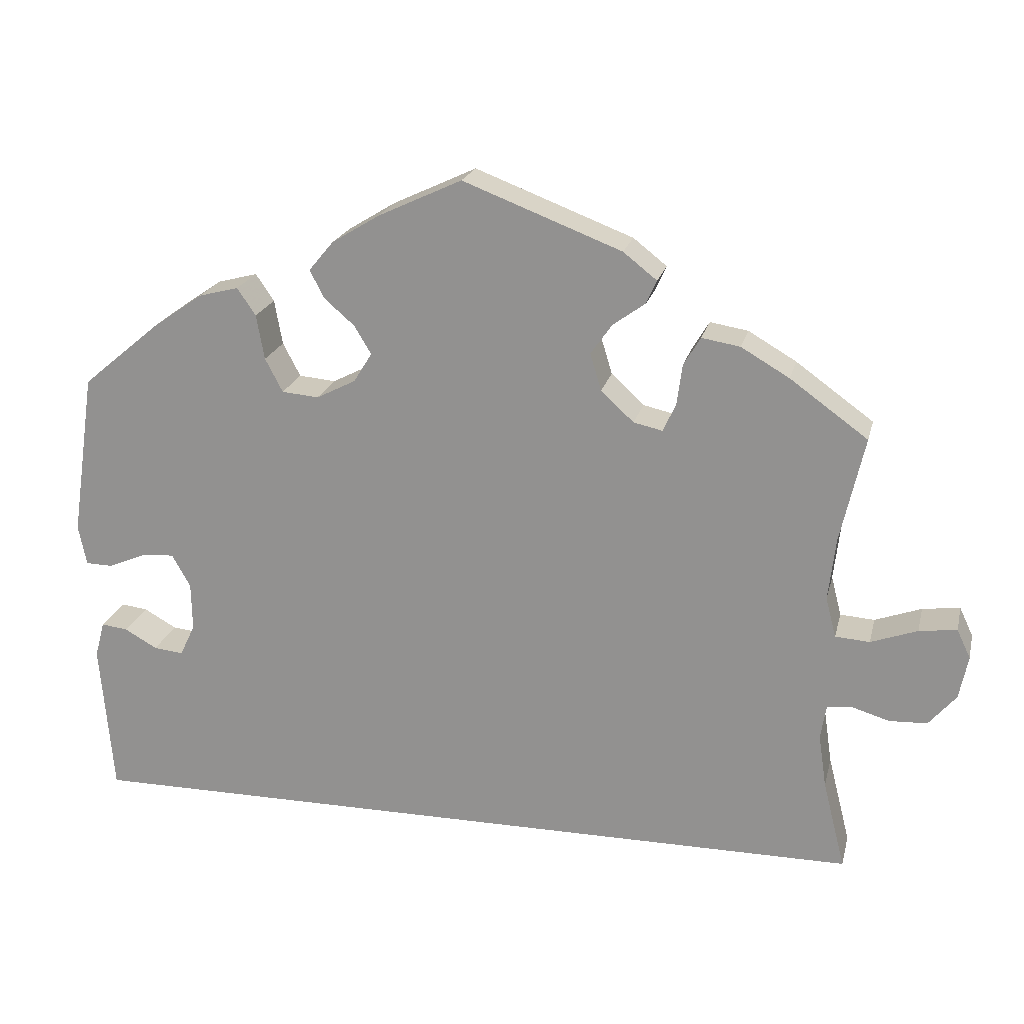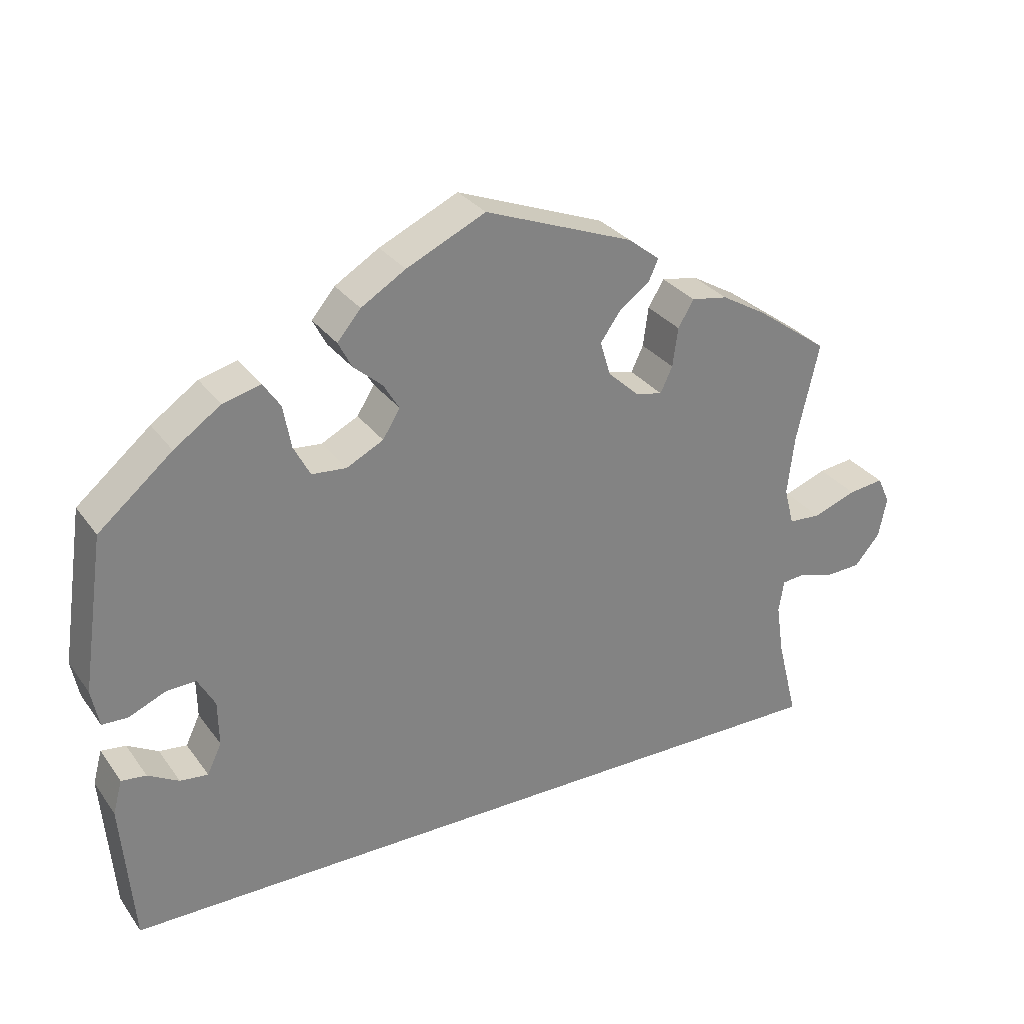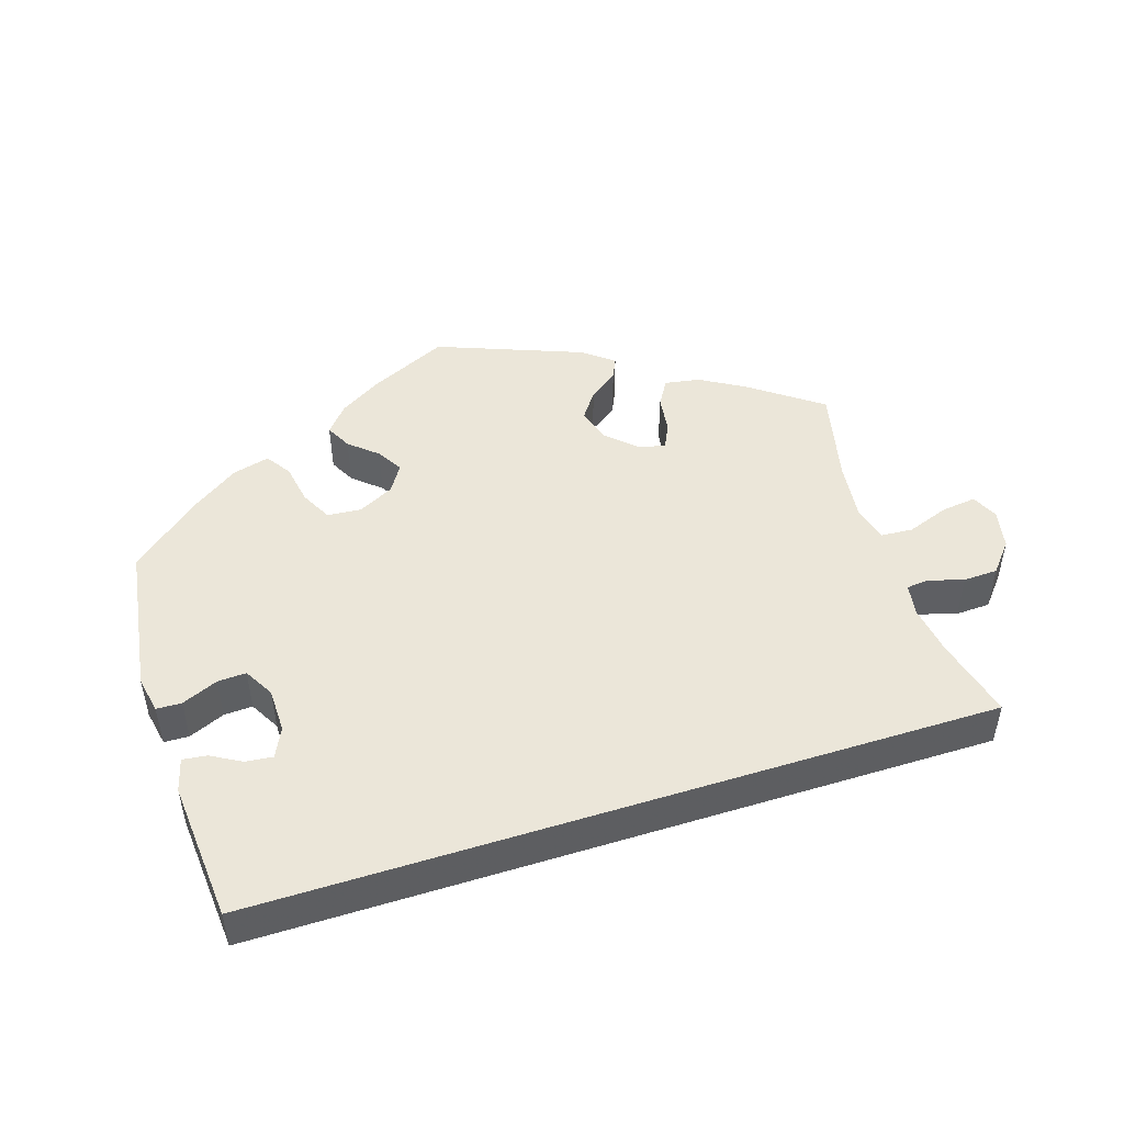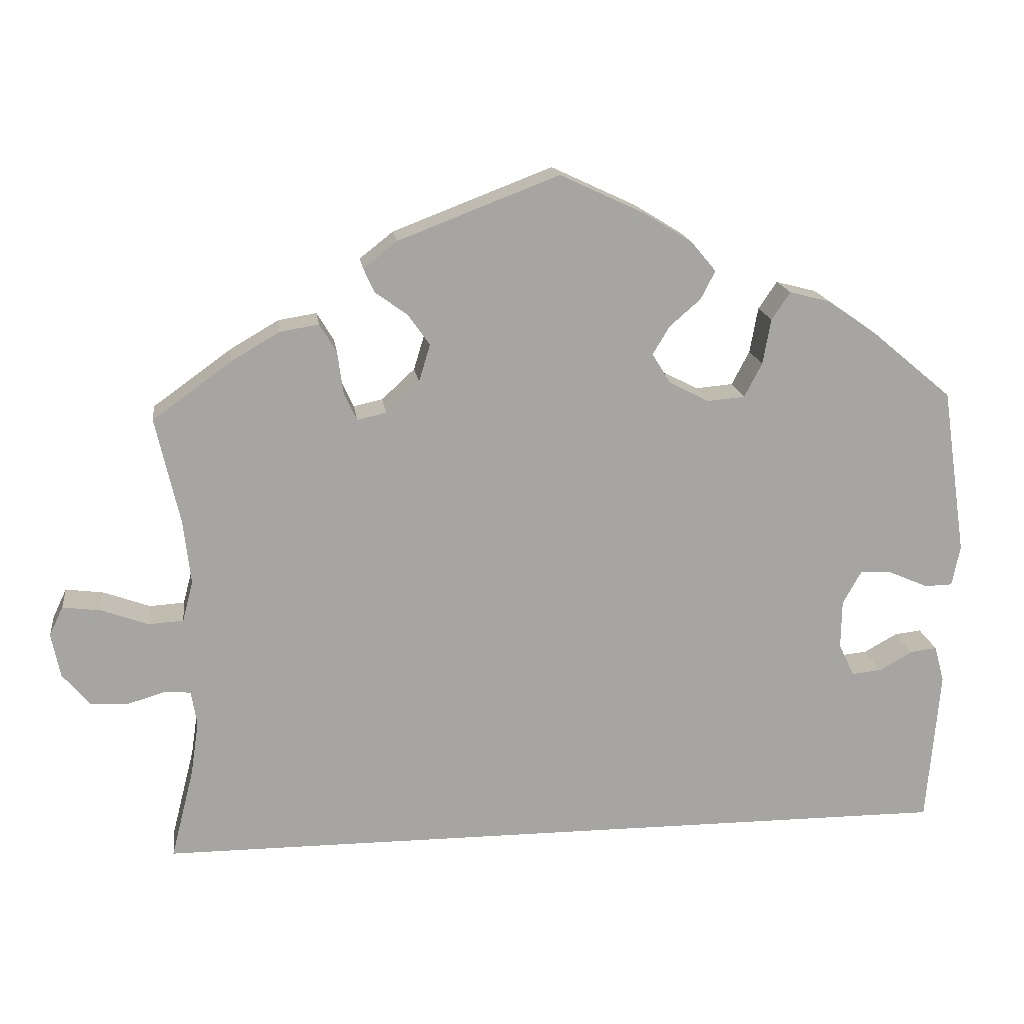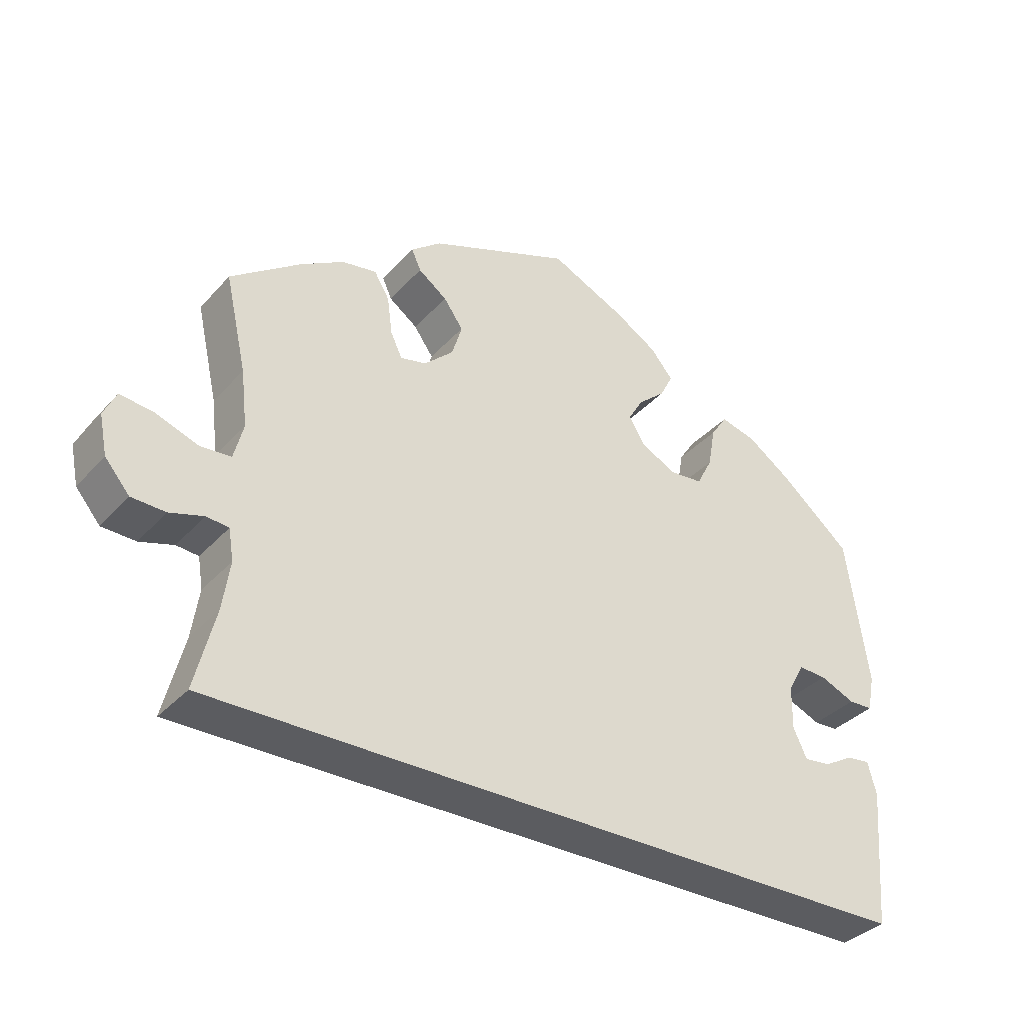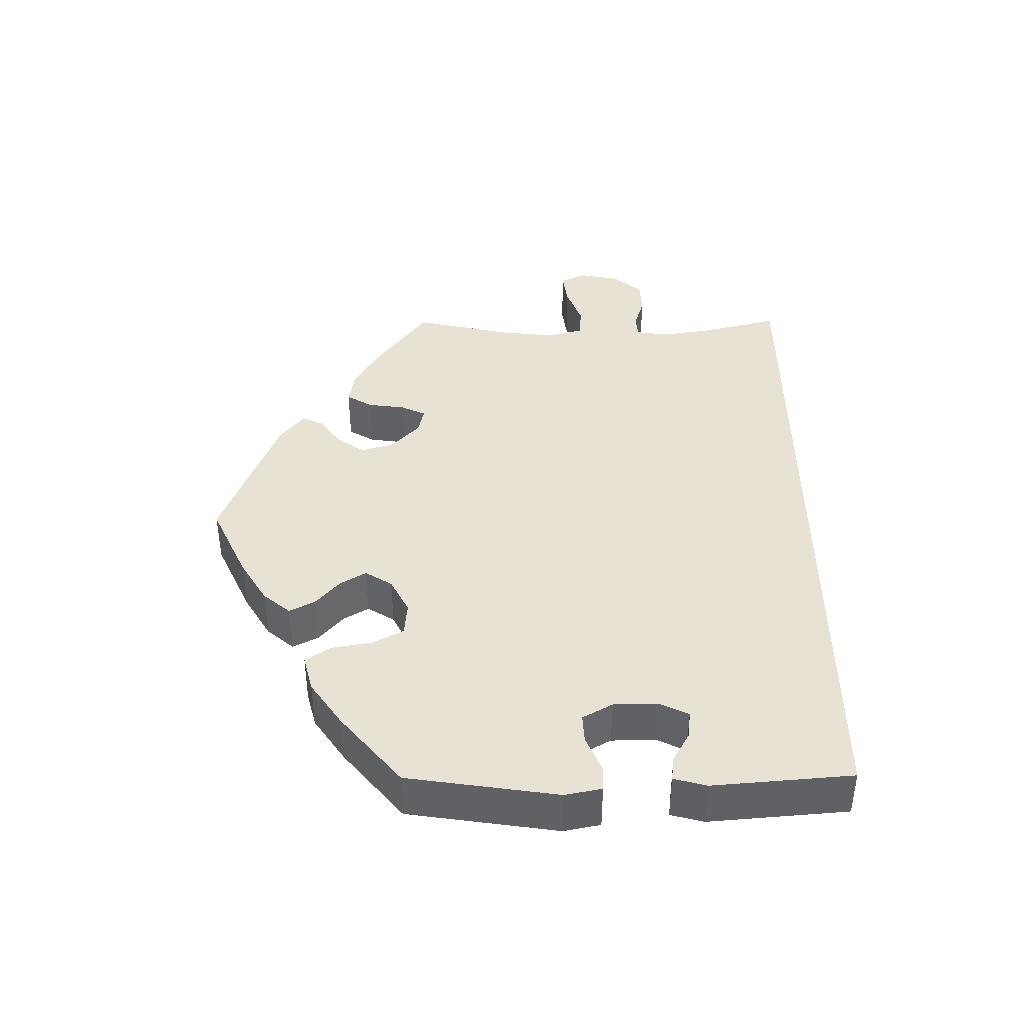
<metadata>
{"format":"obj","ext":"obj","renderer":"f3d","projection":"perspective","resolution":1024,"background":"white","views":[{"elev":20.9,"azim":-166.7,"up":"+Z"},{"elev":30.0,"azim":150.8,"up":"+Z"},{"elev":48.3,"azim":162.3,"up":"+Y"},{"elev":16.6,"azim":-7.4,"up":"+Z"},{"elev":-35.2,"azim":-35.7,"up":"+Z"},{"elev":40.7,"azim":89.6,"up":"+Y"}]}
</metadata>
<code>
v -0.404 0.07 0.359
v -0.344 0.07 0.394
v -0.296 0.07 0.402
v -0.275 0.07 0.367
v -0.268 0.07 0.315
v -0.252 0.07 0.281
v -0.216 0.07 0.289
v -0.175 0.07 0.327
v -0.161 0.07 0.373
v -0.188 0.07 0.411
v -0.228 0.07 0.44
v -0.241 0.07 0.469
v -0.199 0.07 0.502
v -0.001 0.07 0.578
v 0.104 0.07 0.529
v 0.163 0.07 0.493
v 0.194 0.07 0.456
v 0.176 0.07 0.421
v 0.138 0.07 0.388
v 0.117 0.07 0.353
v 0.14 0.07 0.316
v 0.189 0.07 0.291
v 0.235 0.07 0.295
v 0.257 0.07 0.337
v 0.267 0.07 0.393
v 0.29 0.07 0.427
v 0.34 0.07 0.414
v 0.402 0.07 0.371
v 0.5 0.07 0.289
v 0.53 0.07 0.084
v 0.52 0.07 0.034
v 0.486 0.07 0.033
v 0.437 0.07 0.054
v 0.398 0.07 0.056
v 0.375 0.07 0.015
v 0.374 0.07 -0.045
v 0.393 0.07 -0.085
v 0.43 0.07 -0.081
v 0.471 0.07 -0.058
v 0.504 0.07 -0.054
v 0.516 0.07 -0.099
v 0.5 0.07 -0.289
v -0.501 0.07 -0.289
v -0.473 0.07 -0.178
v -0.463 0.07 -0.111
v -0.47 0.07 -0.068
v -0.501 0.07 -0.065
v -0.548 0.07 -0.079
v -0.595 0.07 -0.077
v -0.629 0.07 -0.037
v -0.64 0.07 0.017
v -0.623 0.07 0.053
v -0.576 0.07 0.047
v -0.518 0.07 0.026
v -0.475 0.07 0.029
v -0.462 0.07 0.079
v -0.471 0.07 0.157
v -0.501 0.07 0.289
v -0.404 0 0.359
v -0.344 0 0.394
v -0.296 0 0.402
v -0.275 0 0.367
v -0.268 0 0.315
v -0.252 0 0.281
v -0.216 0 0.289
v -0.175 0 0.327
v -0.161 0 0.373
v -0.188 0 0.411
v -0.228 0 0.44
v -0.241 0 0.469
v -0.199 0 0.502
v -0.001 0 0.578
v 0.104 0 0.529
v 0.163 0 0.493
v 0.194 0 0.456
v 0.176 0 0.421
v 0.138 0 0.388
v 0.117 0 0.353
v 0.14 0 0.316
v 0.189 0 0.291
v 0.235 0 0.295
v 0.257 0 0.337
v 0.267 0 0.393
v 0.29 0 0.427
v 0.34 0 0.414
v 0.402 0 0.371
v 0.5 0 0.289
v 0.53 0 0.084
v 0.52 0 0.034
v 0.486 0 0.033
v 0.437 0 0.054
v 0.398 0 0.056
v 0.375 0 0.015
v 0.374 0 -0.045
v 0.393 0 -0.085
v 0.43 0 -0.081
v 0.471 0 -0.058
v 0.504 0 -0.054
v 0.516 0 -0.099
v 0.5 0 -0.289
v -0.501 0 -0.289
v -0.473 0 -0.178
v -0.463 0 -0.111
v -0.47 0 -0.068
v -0.501 0 -0.065
v -0.548 0 -0.079
v -0.595 0 -0.077
v -0.629 0 -0.037
v -0.64 0 0.017
v -0.623 0 0.053
v -0.576 0 0.047
v -0.518 0 0.026
v -0.475 0 0.029
v -0.462 0 0.079
v -0.471 0 0.157
v -0.501 0 0.289
f 57 58 1 2
f 56 57 2 3
f 55 56 3 4
f 51 52 53 54
f 51 54 55
f 50 51 55
f 47 48 49 50
f 46 47 50 55
f 45 46 55 4
f 41 42 43 44
f 38 39 40 41
f 37 38 41
f 37 41 44 45
f 30 31 32 33
f 30 33 34
f 29 30 34
f 28 29 34 35
f 24 25 26 27
f 23 24 27 28
f 16 17 18 19
f 16 19 20
f 15 16 20
f 14 15 20
f 13 14 20
f 10 11 12 13
f 9 10 13 20
f 8 9 20 21
f 45 4 5
f 45 5 6
f 36 37 45 6
f 35 36 6 7
f 23 28 35
f 22 23 35
f 21 22 35
f 7 8 21 35
f 60 59 116 115
f 61 60 115 114
f 62 61 114 113
f 112 111 110 109
f 113 112 109
f 113 109 108
f 108 107 106 105
f 113 108 105 104
f 62 113 104 103
f 102 101 100 99
f 99 98 97 96
f 99 96 95
f 103 102 99 95
f 91 90 89 88
f 92 91 88
f 92 88 87
f 93 92 87 86
f 85 84 83 82
f 86 85 82 81
f 77 76 75 74
f 78 77 74
f 78 74 73
f 78 73 72
f 78 72 71
f 71 70 69 68
f 78 71 68 67
f 79 78 67 66
f 63 62 103
f 64 63 103
f 64 103 95 94
f 65 64 94 93
f 93 86 81
f 93 81 80
f 93 80 79
f 93 79 66 65
f 1 59 60 2
f 2 60 61 3
f 3 61 62 4
f 4 62 63 5
f 5 63 64 6
f 6 64 65 7
f 7 65 66 8
f 8 66 67 9
f 9 67 68 10
f 10 68 69 11
f 11 69 70 12
f 12 70 71 13
f 13 71 72 14
f 14 72 73 15
f 15 73 74 16
f 16 74 75 17
f 17 75 76 18
f 18 76 77 19
f 19 77 78 20
f 20 78 79 21
f 21 79 80 22
f 22 80 81 23
f 23 81 82 24
f 24 82 83 25
f 25 83 84 26
f 26 84 85 27
f 27 85 86 28
f 28 86 87 29
f 29 87 88 30
f 30 88 89 31
f 31 89 90 32
f 32 90 91 33
f 33 91 92 34
f 34 92 93 35
f 35 93 94 36
f 36 94 95 37
f 37 95 96 38
f 38 96 97 39
f 39 97 98 40
f 40 98 99 41
f 41 99 100 42
f 42 100 101 43
f 43 101 102 44
f 44 102 103 45
f 45 103 104 46
f 46 104 105 47
f 47 105 106 48
f 48 106 107 49
f 49 107 108 50
f 50 108 109 51
f 51 109 110 52
f 52 110 111 53
f 53 111 112 54
f 54 112 113 55
f 55 113 114 56
f 56 114 115 57
f 57 115 116 58
f 58 116 59 1

</code>
